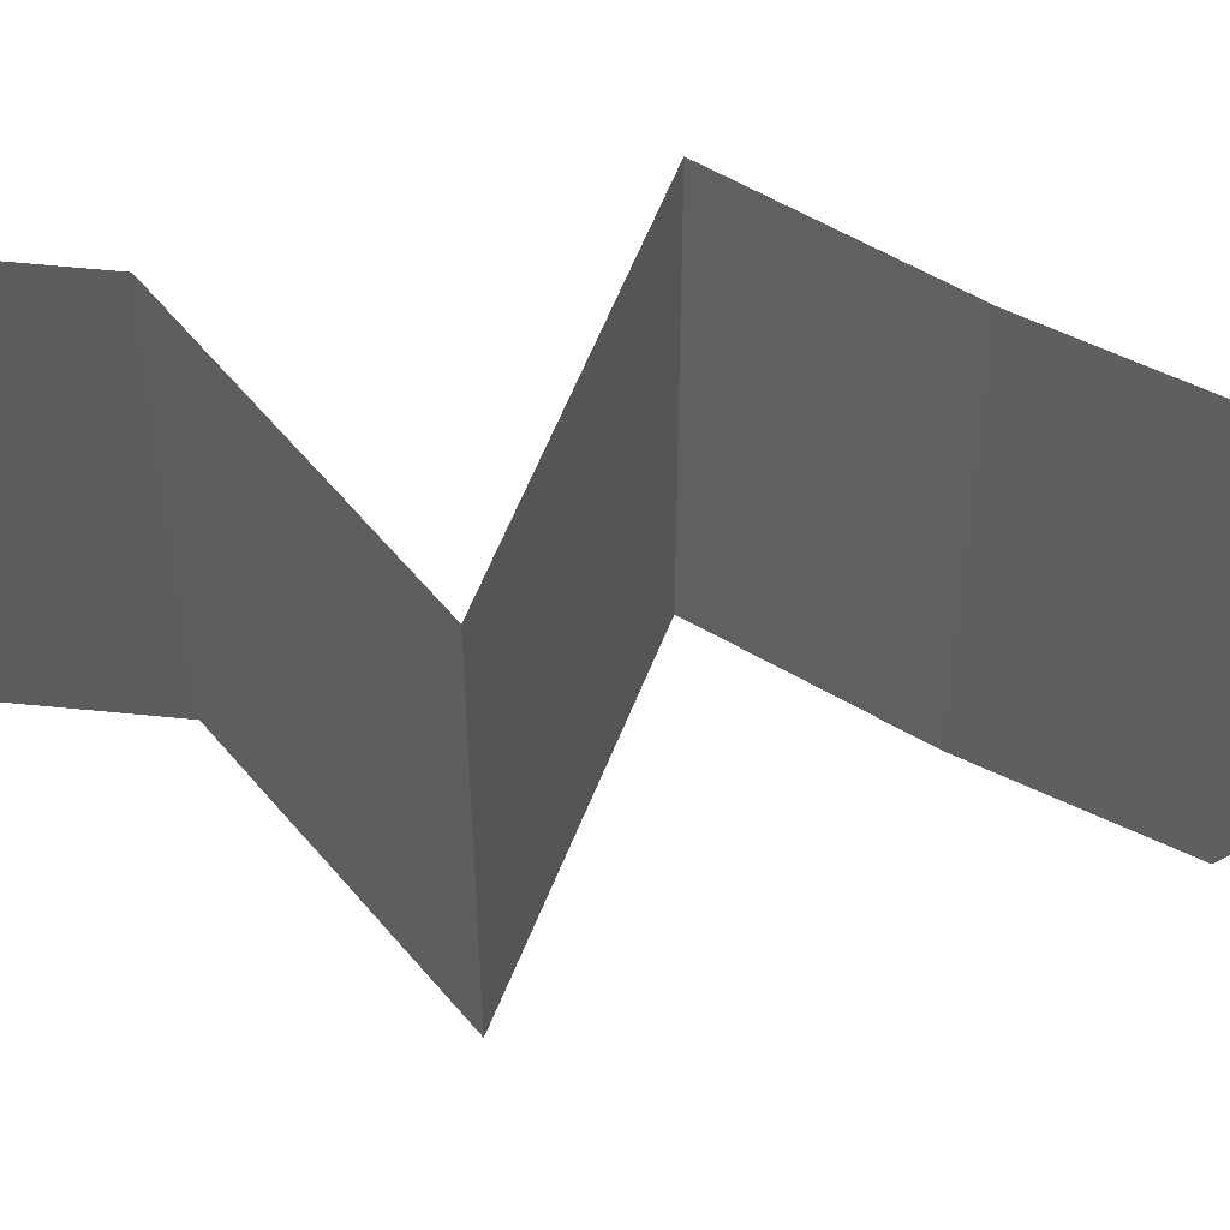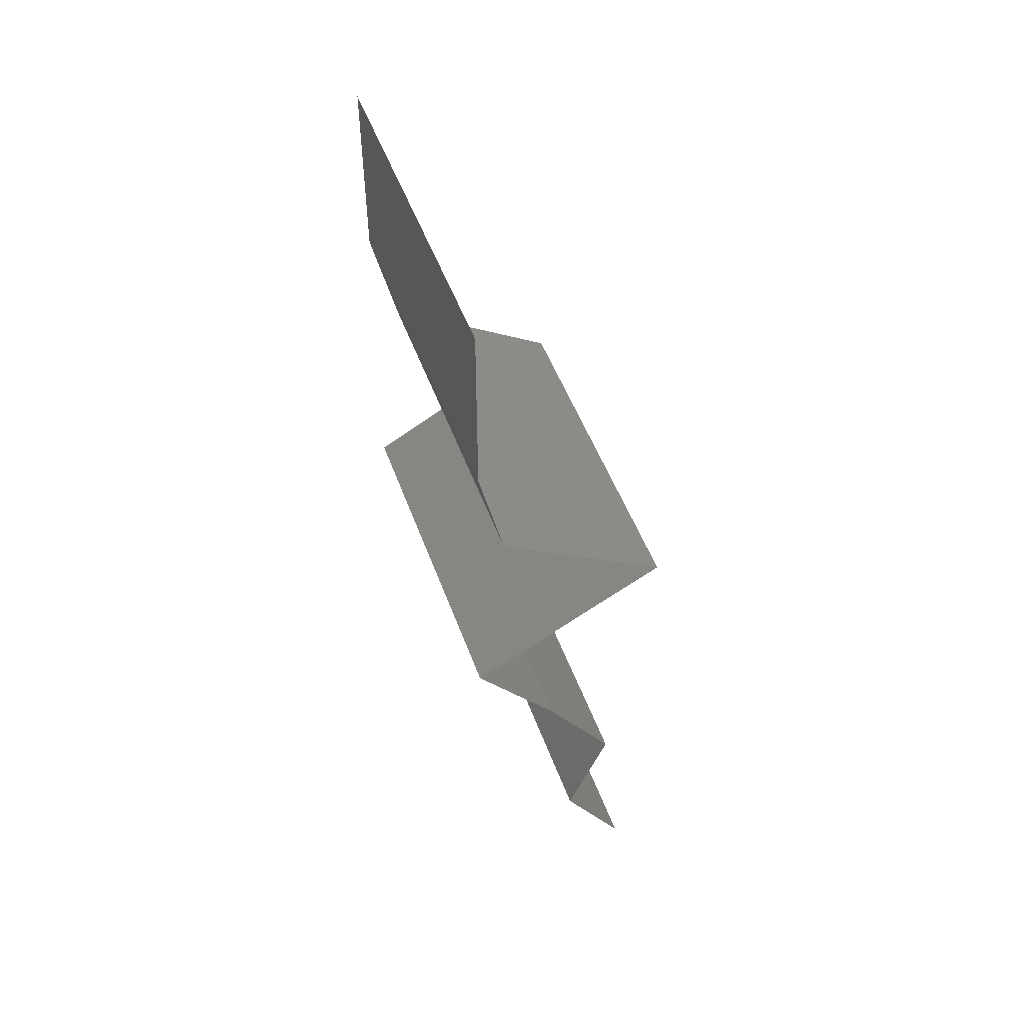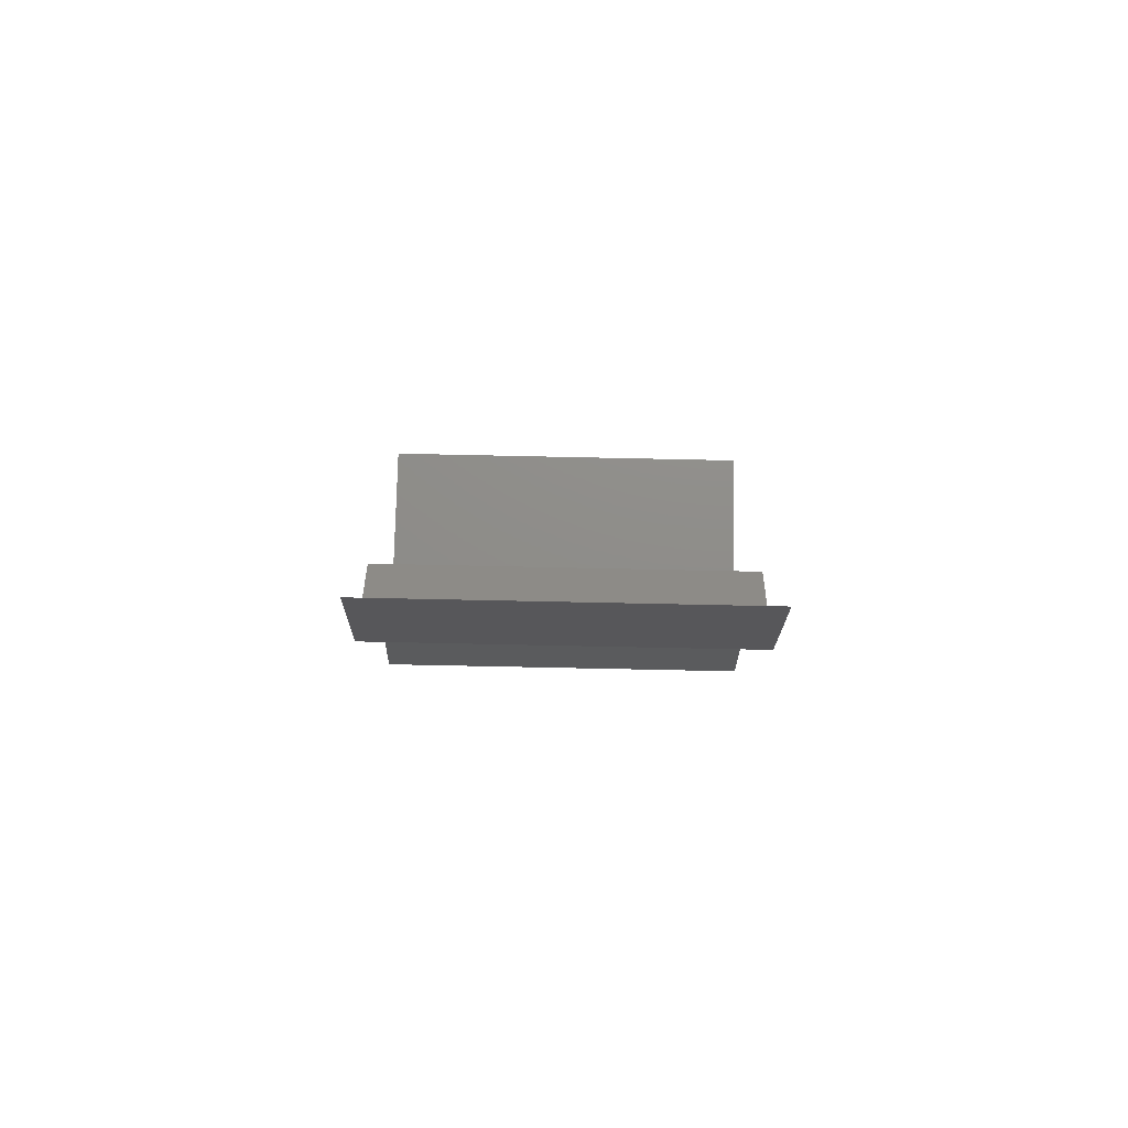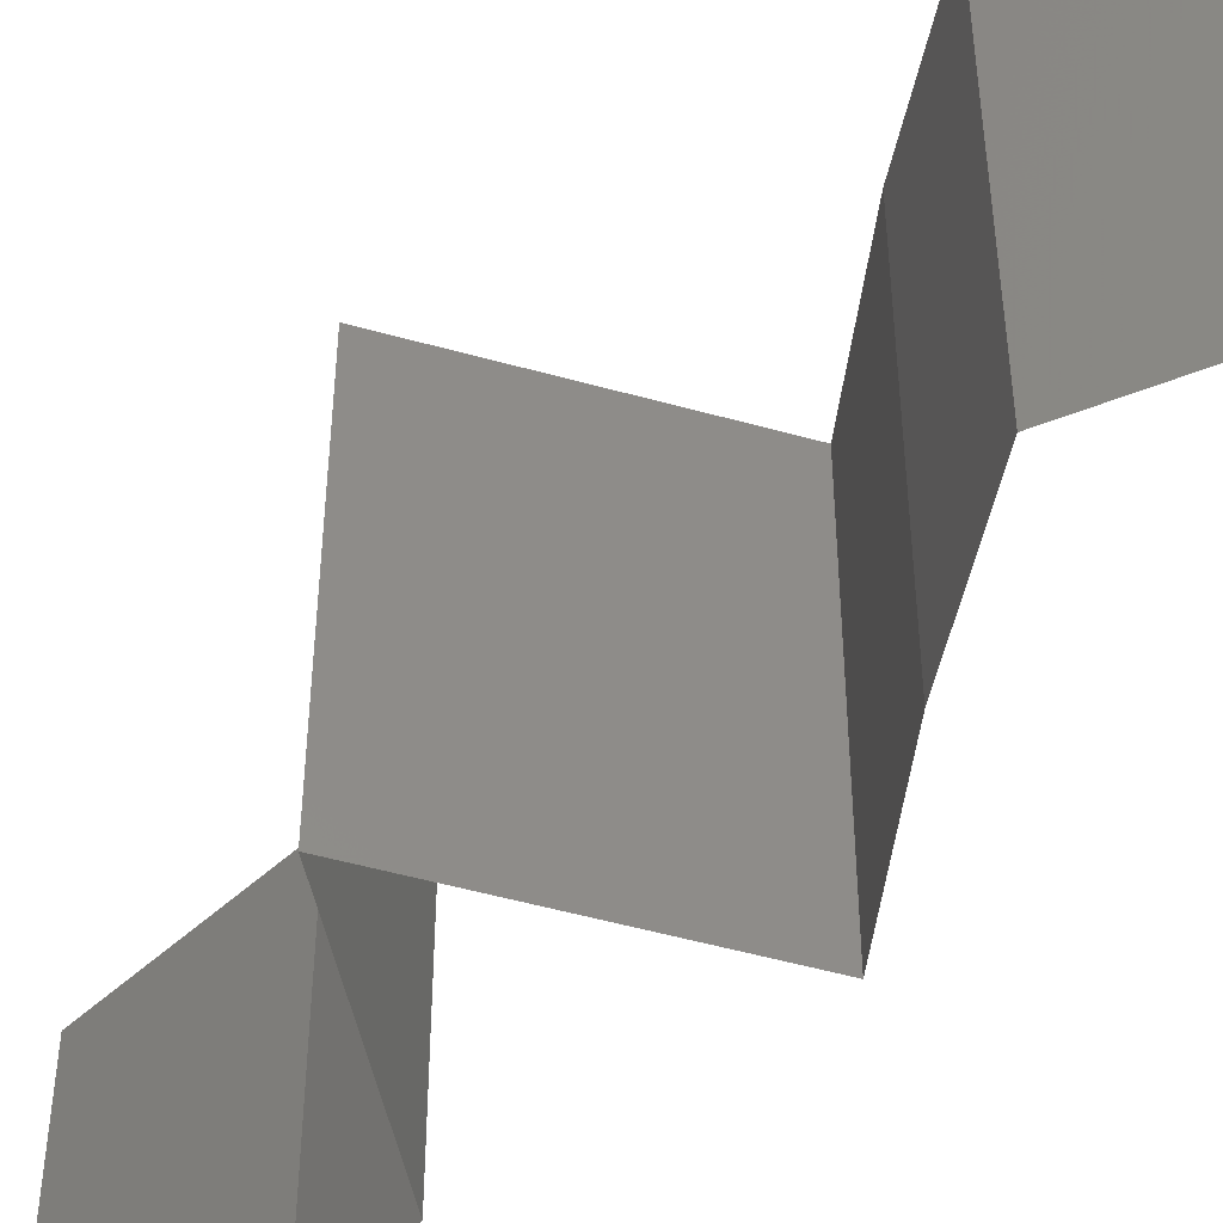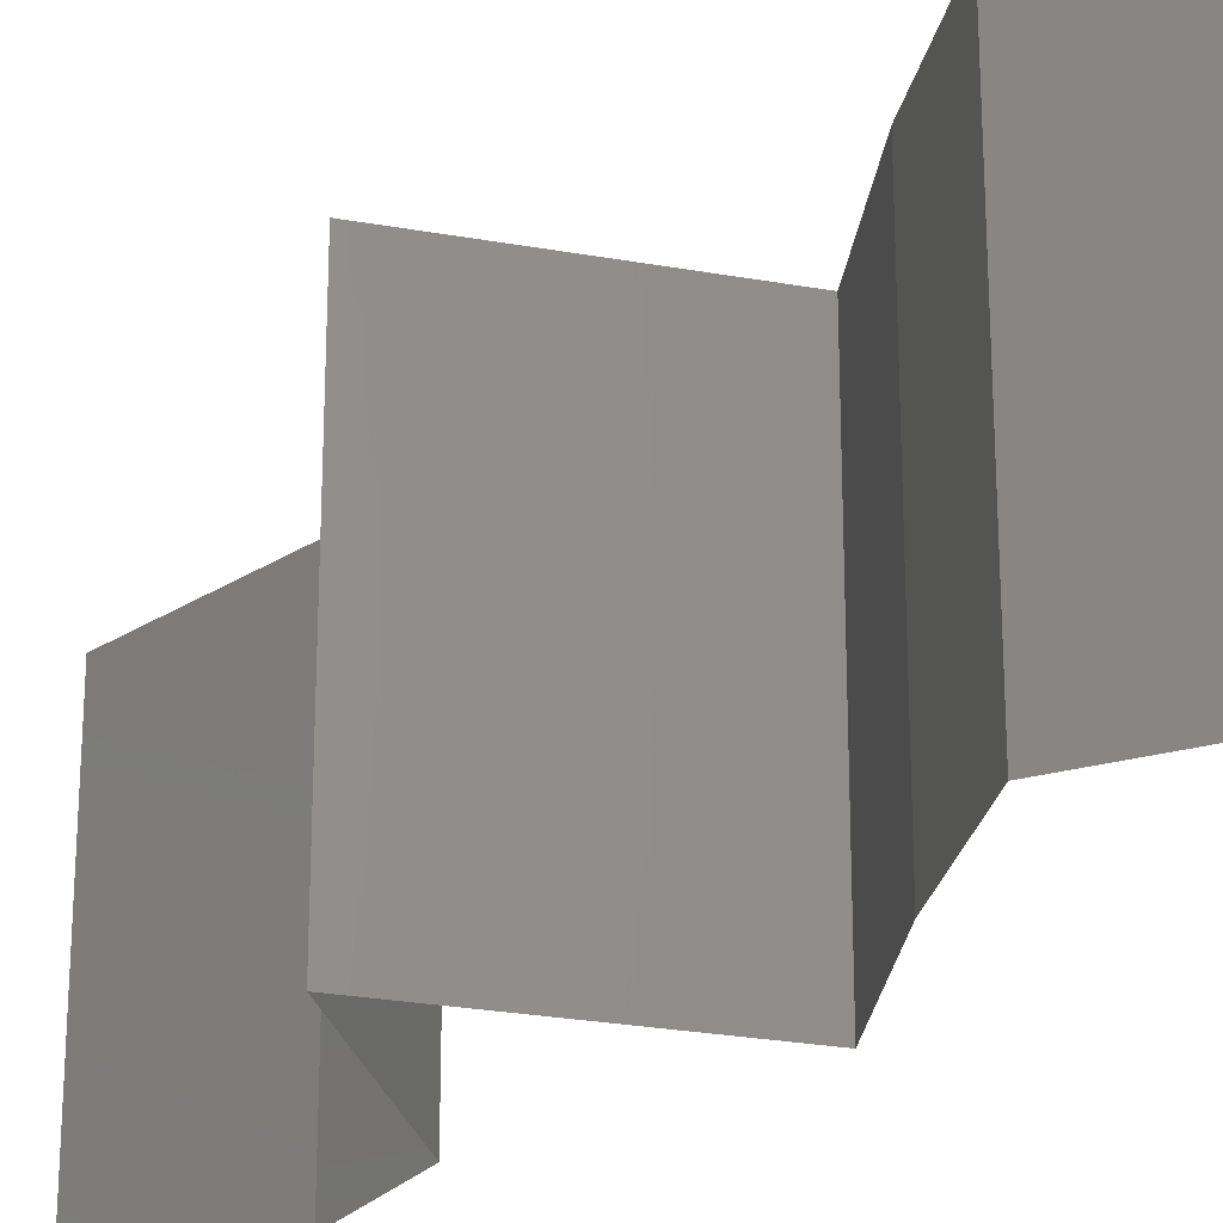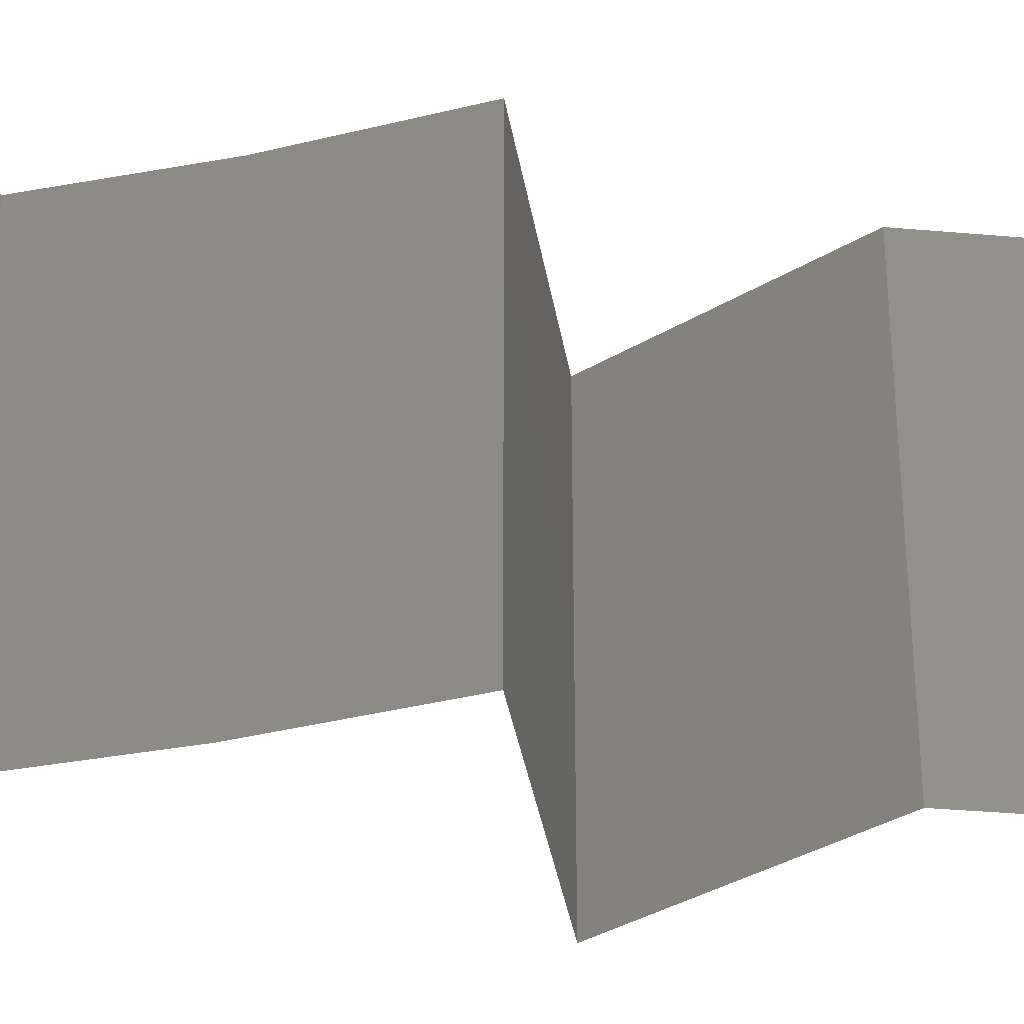
<metadata>
{"format":"stl","ext":"stl","renderer":"f3d","projection":"perspective","resolution":1024,"background":"white","views":[{"elev":59.6,"azim":-97.1,"up":"+Z"},{"elev":50.6,"azim":160.3,"up":"+Y"},{"elev":-77.1,"azim":-91.2,"up":"+Y"},{"elev":-51.8,"azim":-45.5,"up":"+Z"},{"elev":-26.2,"azim":-44.6,"up":"+Z"},{"elev":-36.1,"azim":70.5,"up":"+Z"}]}
</metadata>
<code>
# stl→obj: 43 verts, 62 faces
v 0.04 0.06 0
v 0.04 0.05468 0.005521
v 0.04 0.04935 0
v 0.04 0.04935 0.02
v 0.04 0.05468 0.01451
v 0.04 0.06 0.02
v 0.04 0.06 0.01
v 0.04 0.04935 0.01
v 0.03859 0.04318 0.02
v 0.03929 0.04627 0.015
v 0.03859 0.04318 0.01
v 0.03929 0.04627 0.005
v 0.03859 0.04318 0
v 0.03373 0.0401 0.005676
v 0.02887 0.03701 0
v 0.02887 0.03701 0.02
v 0.03373 0.0401 0.01427
v 0.02887 0.03701 0.01
v 0.03452 0.03393 0
v 0.04017 0.03085 0.01
v 0.03452 0.03393 0.02
v 0.04017 0.03085 0
v 0.04017 0.03085 0.02
v 0.03779 0.02776 0.015
v 0.0354 0.02468 0
v 0.03779 0.02776 0.005
v 0.0354 0.02468 0.01
v 0.0354 0.02468 0.02
v 0.03137 0.01851 0.01
v 0.03339 0.02159 0.005
v 0.03339 0.02159 0.015
v 0.03137 0.01851 0
v 0.03137 0.01851 0.02
v 0.03378 0.01234 0.02
v 0.03258 0.01542 0.015
v 0.03378 0.01234 0.01
v 0.03258 0.01542 0.005
v 0.03378 0.01234 0
v 0.03193 0.009254 0.015
v 0.03008 0.006169 0.01
v 0.03193 0.009254 0.005
v 0.03008 0.006169 0.02
v 0.03008 0.006169 0
f 1 2 3
f 4 5 6
f 7 5 2
f 2 5 8
f 6 5 7
f 3 2 8
f 7 2 1
f 8 5 4
f 9 10 4
f 11 12 8
f 3 12 13
f 8 10 11
f 8 12 3
f 4 10 8
f 13 12 11
f 11 10 9
f 13 14 15
f 16 17 9
f 15 14 18
f 9 17 11
f 17 14 11
f 18 14 17
f 18 17 16
f 11 14 13
f 19 18 20
f 20 18 21
f 19 15 18
f 18 16 21
f 20 22 19
f 21 23 20
f 23 24 20
f 25 26 27
f 20 26 22
f 27 24 28
f 28 24 23
f 27 26 20
f 22 26 25
f 20 24 27
f 29 30 27
f 27 31 29
f 25 30 32
f 33 31 28
f 27 30 25
f 28 31 27
f 32 30 29
f 29 31 33
f 34 35 33
f 36 37 29
f 32 37 38
f 29 35 36
f 29 37 32
f 33 35 29
f 38 37 36
f 36 35 34
f 36 39 40
f 40 41 36
f 42 39 34
f 38 41 43
f 36 41 38
f 34 39 36
f 43 41 40
f 40 39 42

</code>
